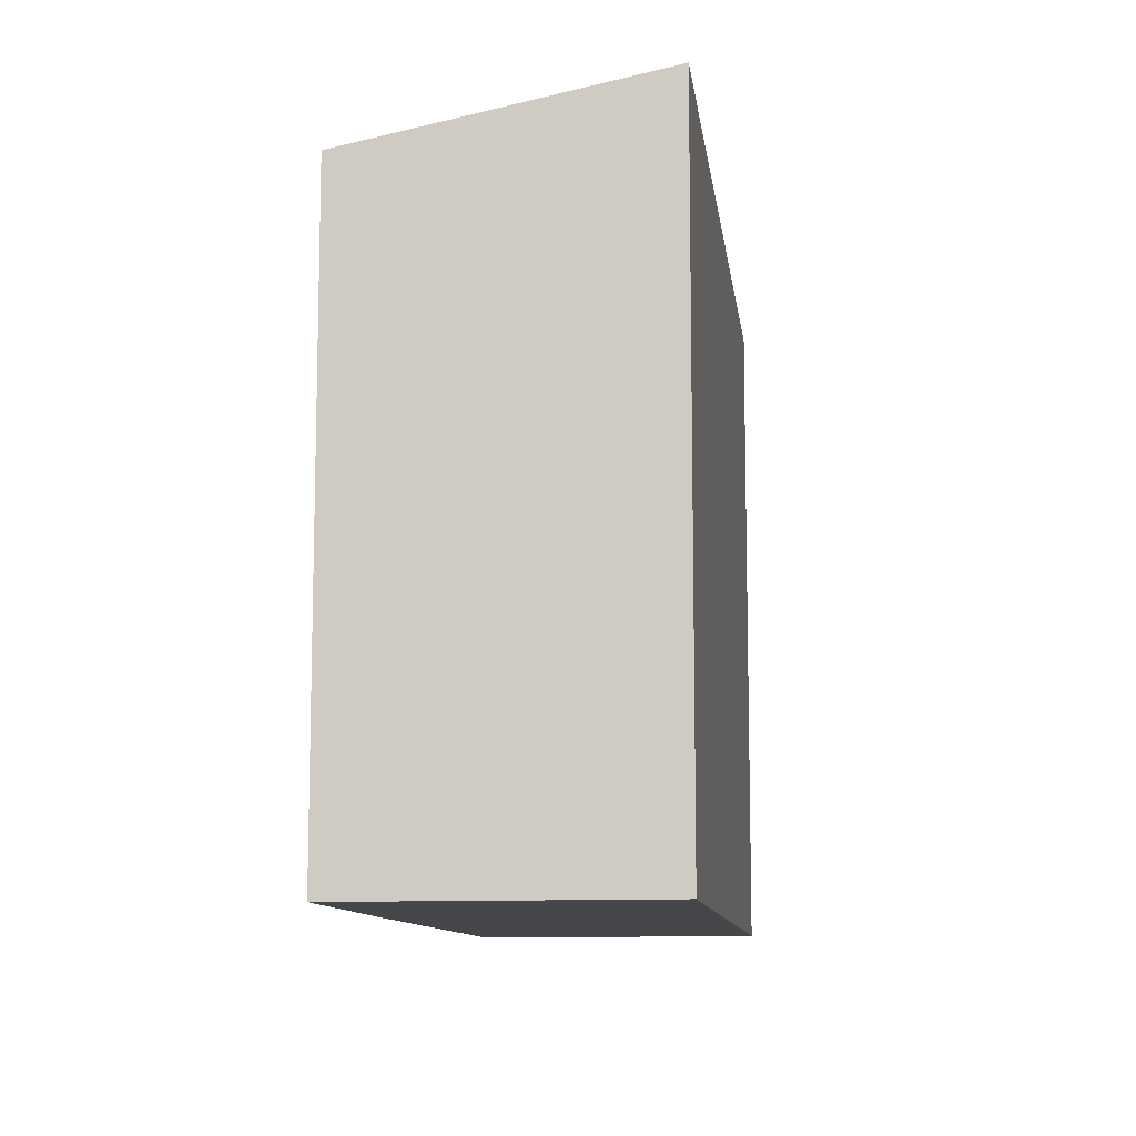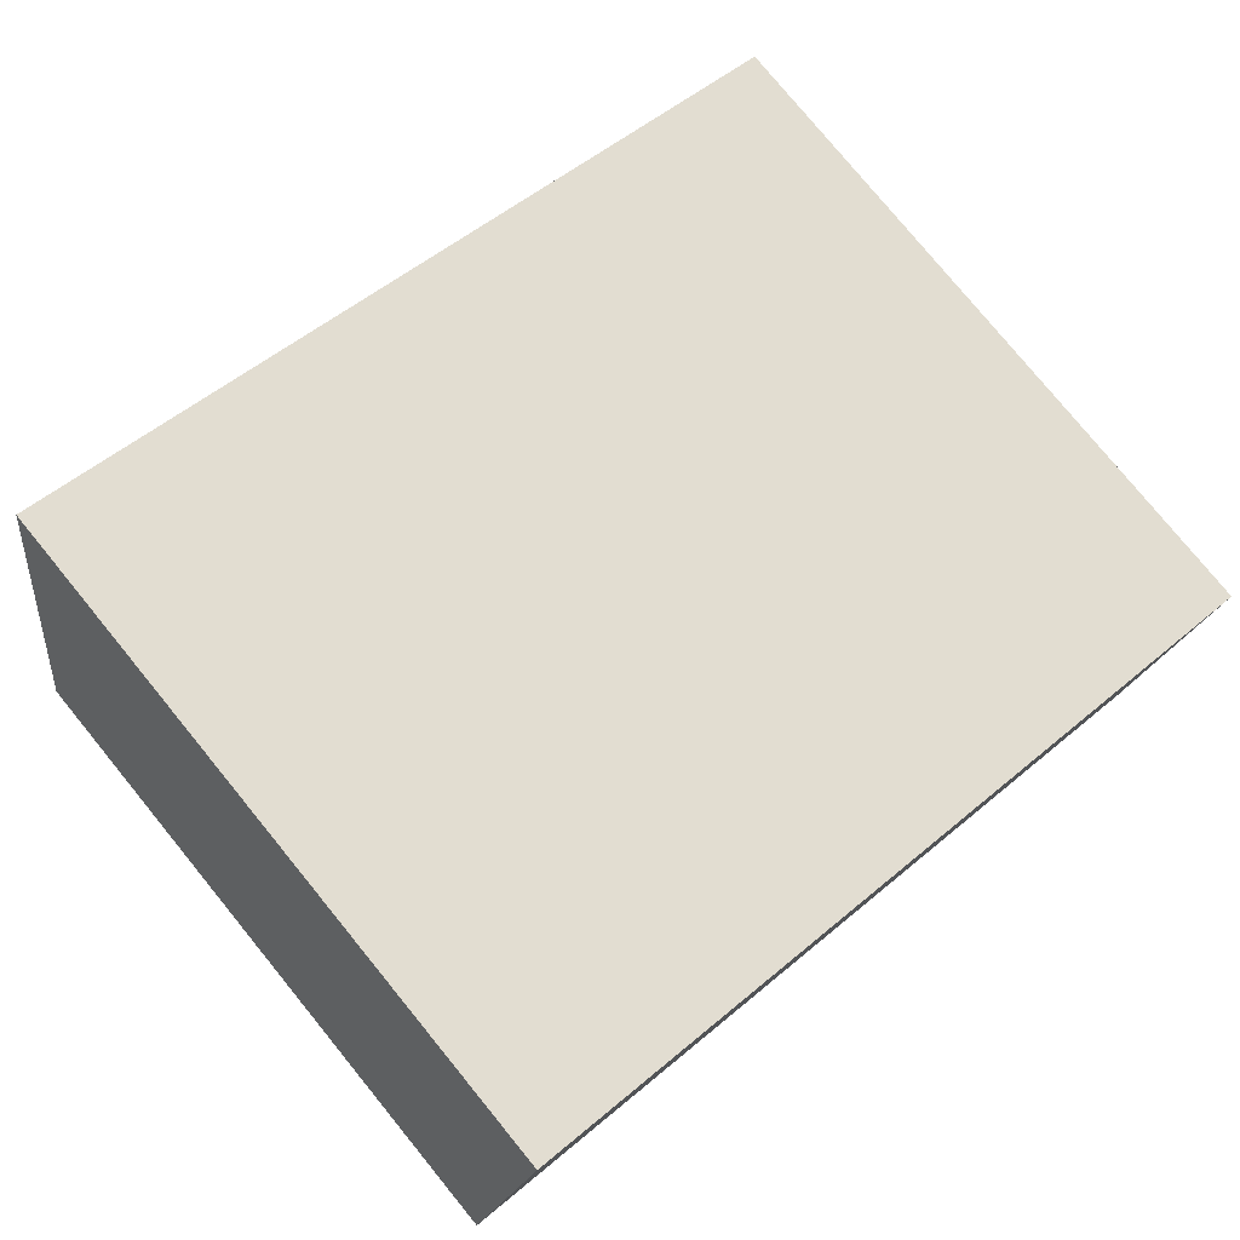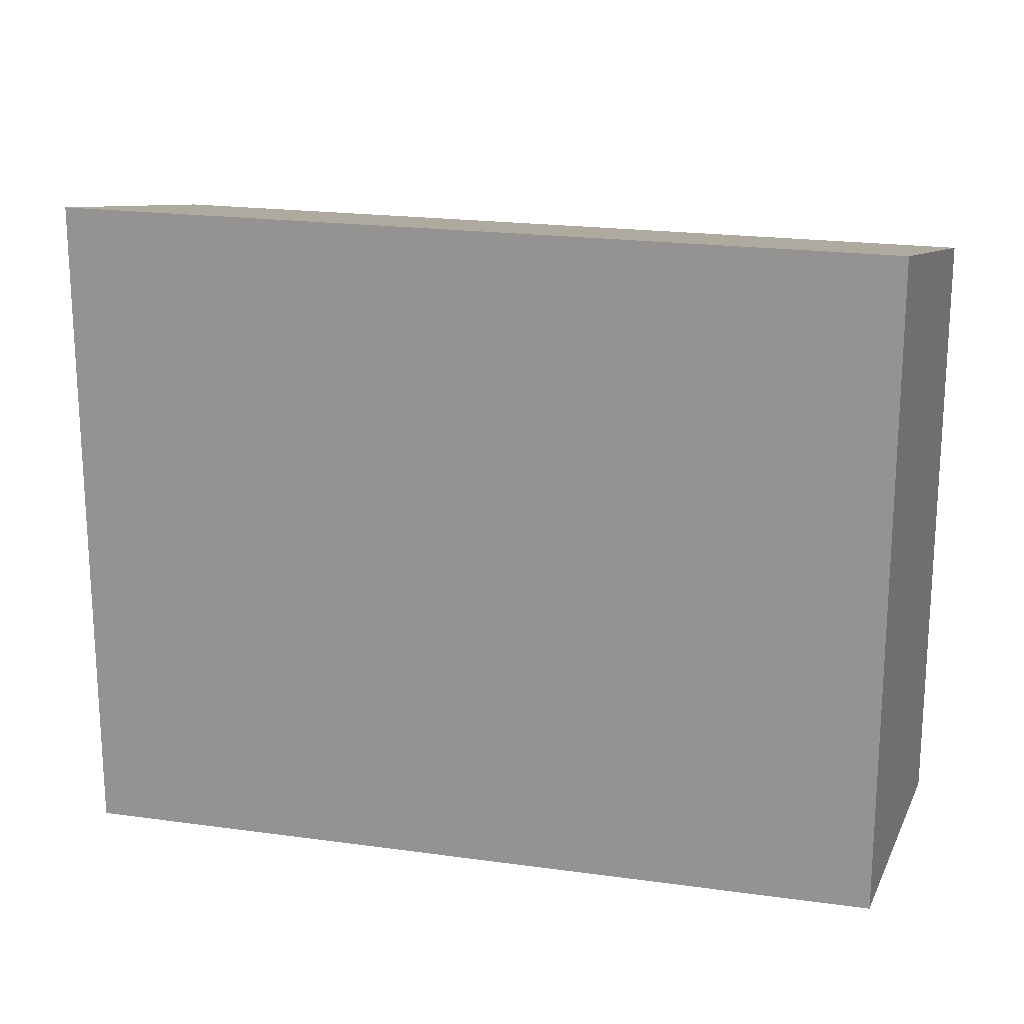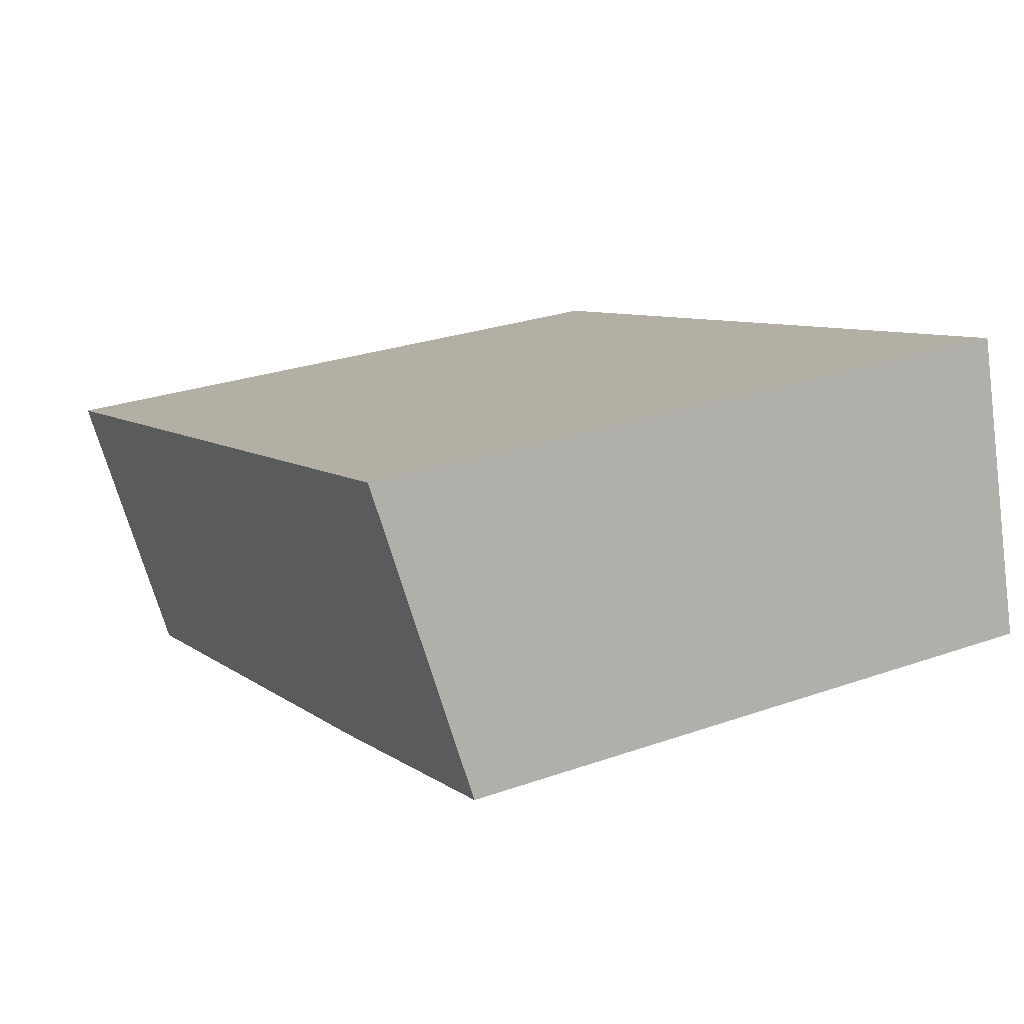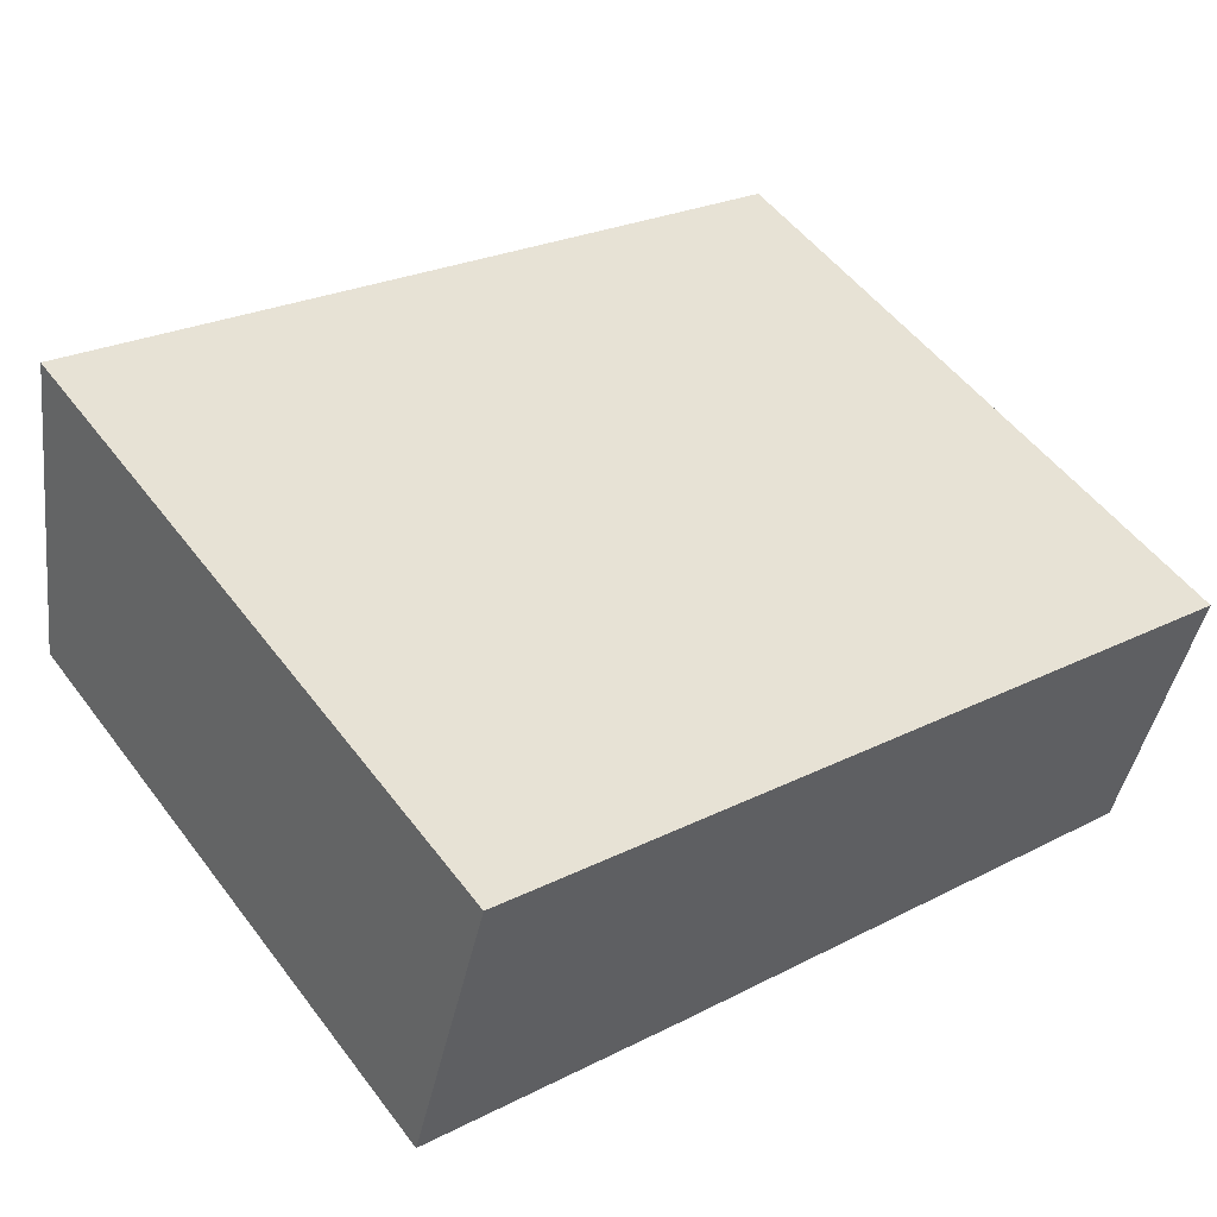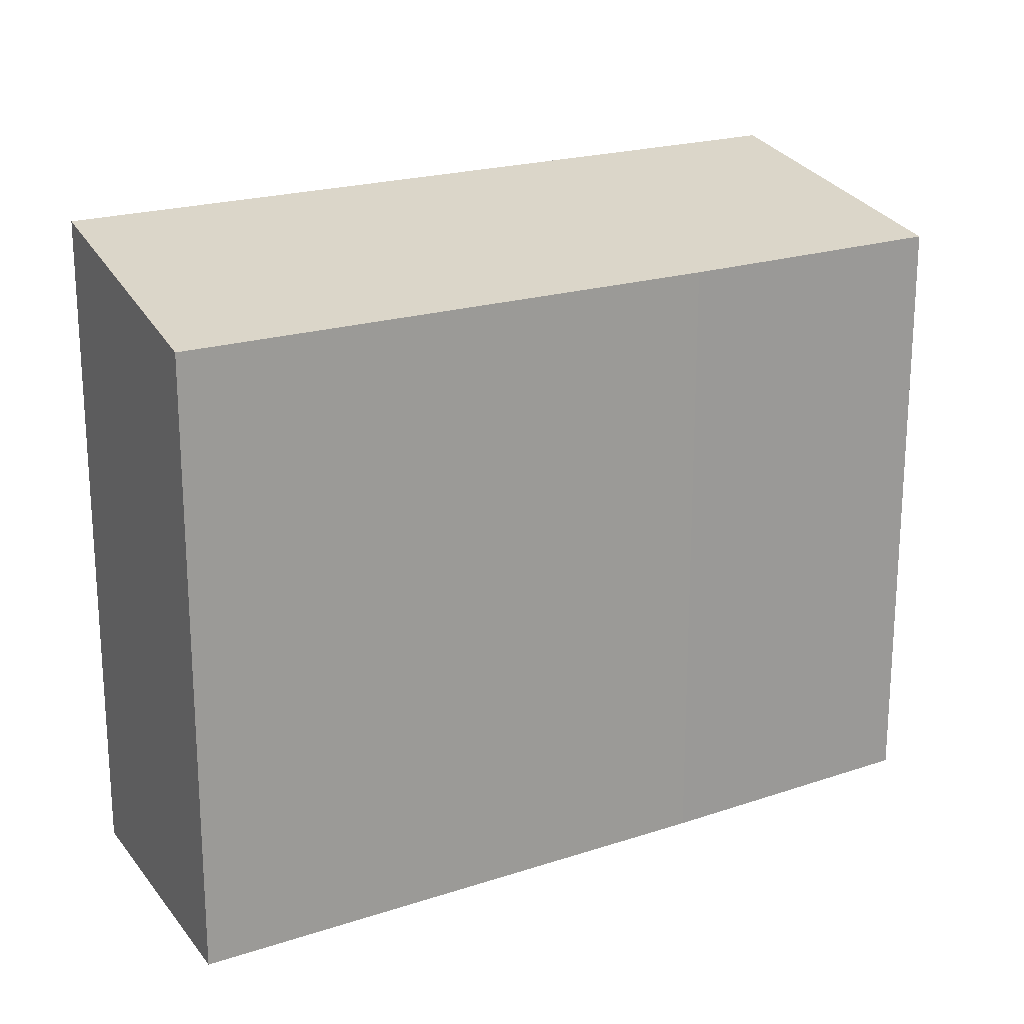
<metadata>
{"format":"obj","ext":"obj","renderer":"f3d","projection":"perspective","resolution":1024,"background":"white","views":[{"elev":-10.4,"azim":-65.8,"up":"+Y"},{"elev":78.7,"azim":-39.3,"up":"+Z"},{"elev":19.5,"azim":31.7,"up":"+Y"},{"elev":26.8,"azim":-118.8,"up":"+Z"},{"elev":52.6,"azim":-36.1,"up":"+Z"},{"elev":20.3,"azim":165.4,"up":"+Y"}]}
</metadata>
<code>
v  0.825 6.929 3.031
v  2.834 6.333 -0.88
v  0 6.339 3.882e-16
v  9.024 6.914 0.504
v  8.326 6.339 -2.482
v  8.513 6.473 -1.793
v  8.358 6.339 -2.491
v  8.358 1.525e-16 -2.491
v  8.513 1.098e-16 -1.793
v  9.024 -3.086e-17 0.504
v  2.834 5.388e-17 -0.88
v  8.326 1.52e-16 -2.482
v  0 0 0
v  0.825 -1.856e-16 3.031
g defaultobject
f 1 2 3
f 2 1 4
f 2 4 5
f 5 4 6
f 5 6 7
f 6 8 7
f 8 6 4
f 8 4 9
f 9 4 10
f 8 5 7
f 5 8 2
f 2 8 11
f 11 8 12
f 2 13 3
f 13 2 11
f 3 14 1
f 14 3 13
f 14 4 1
f 4 14 10
f 13 10 14
f 10 13 11
f 10 11 12
f 10 12 9
f 9 12 8

</code>
